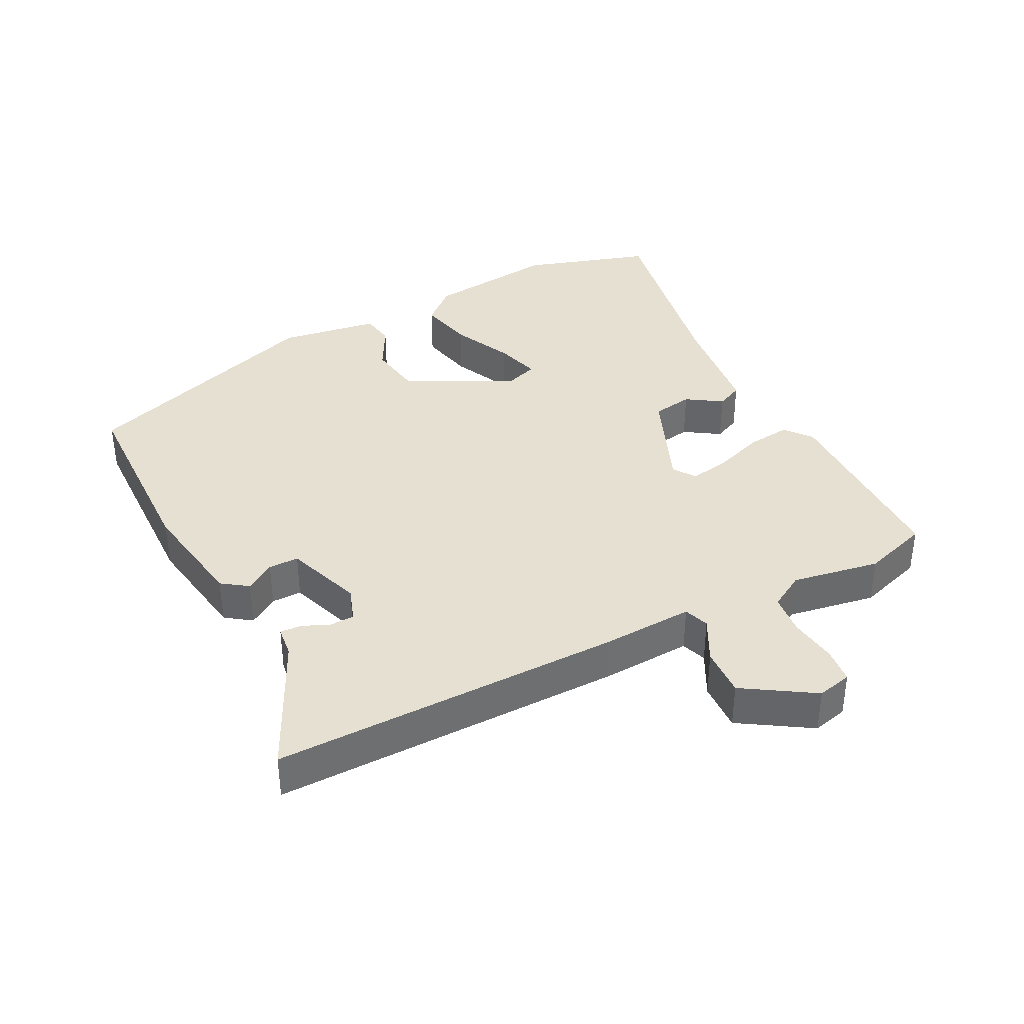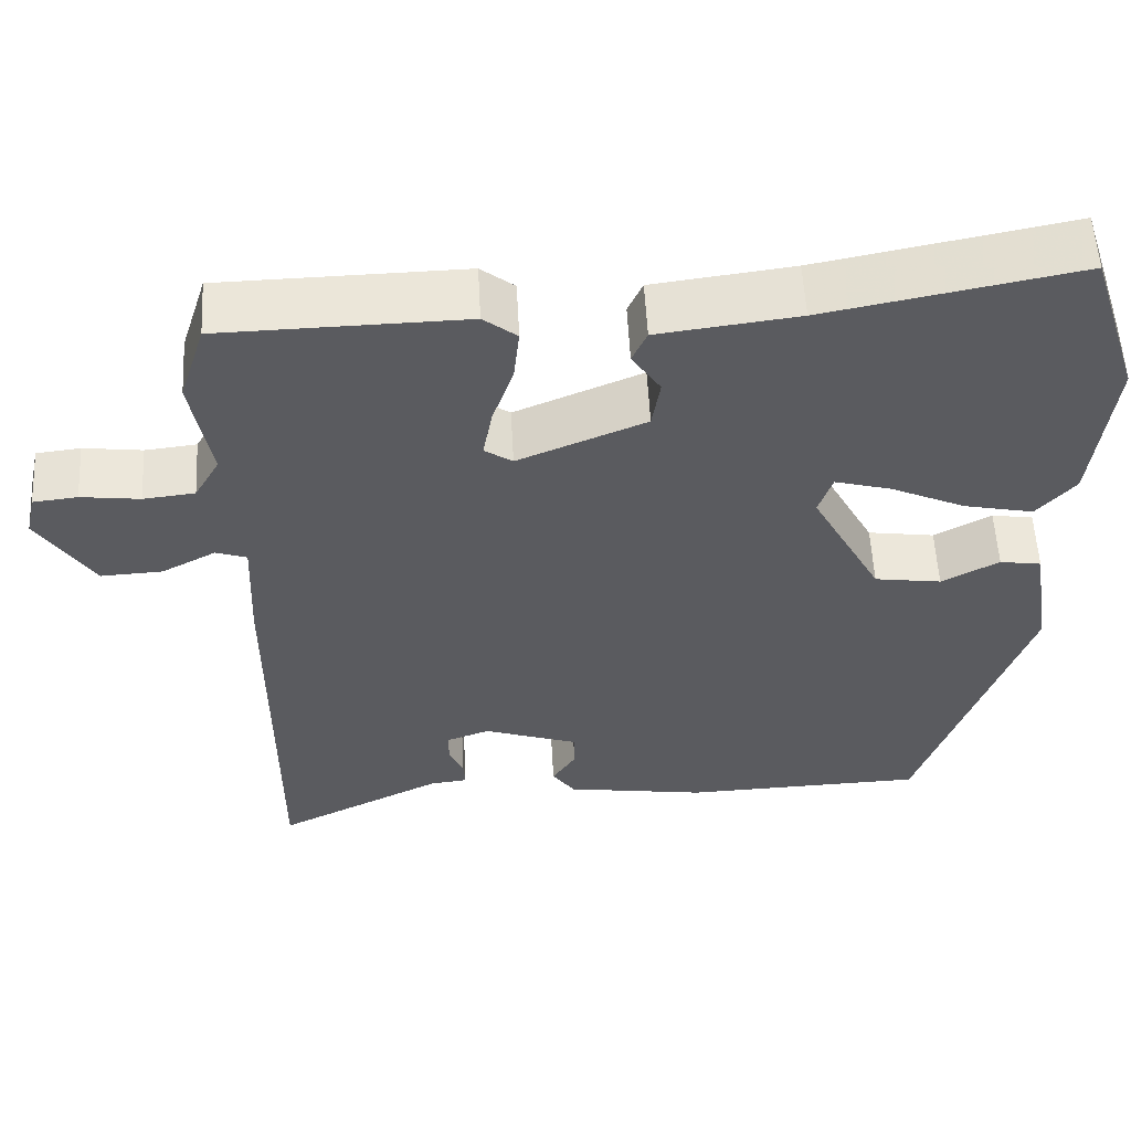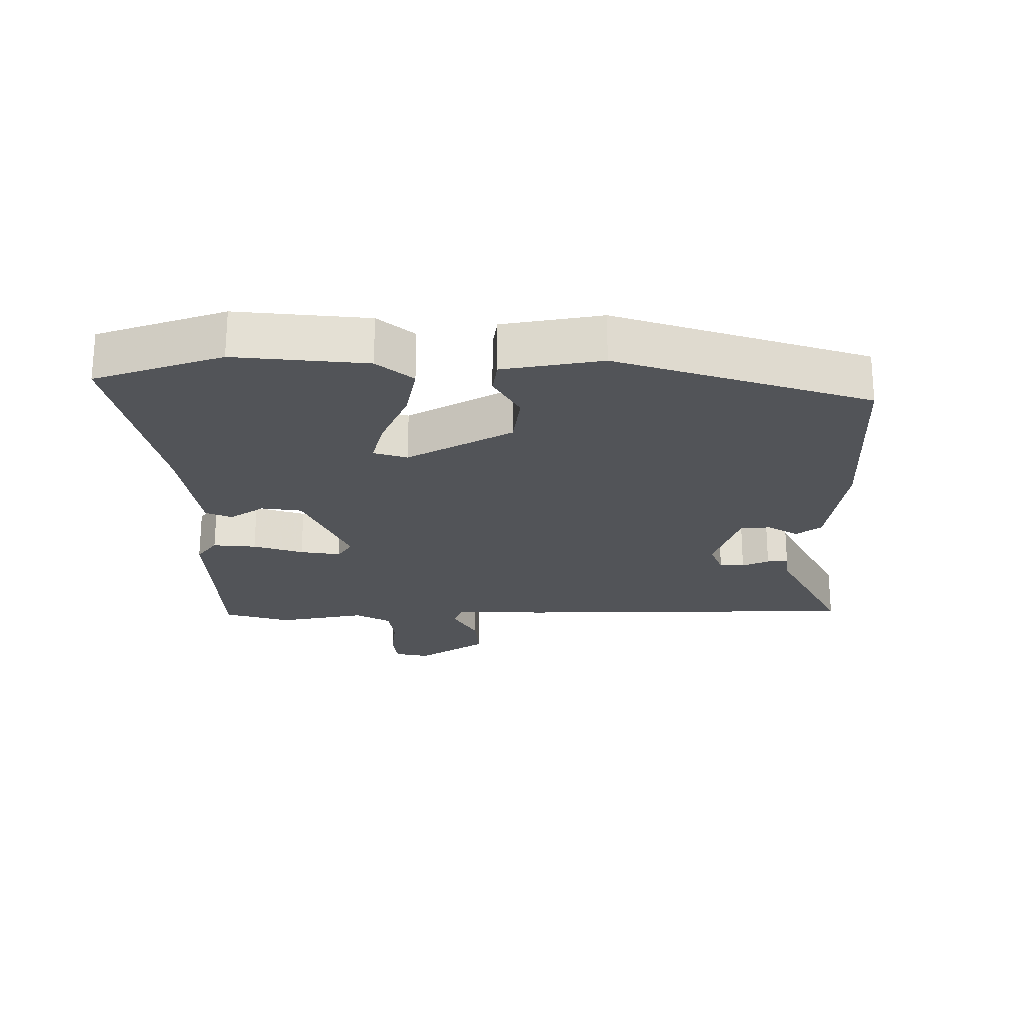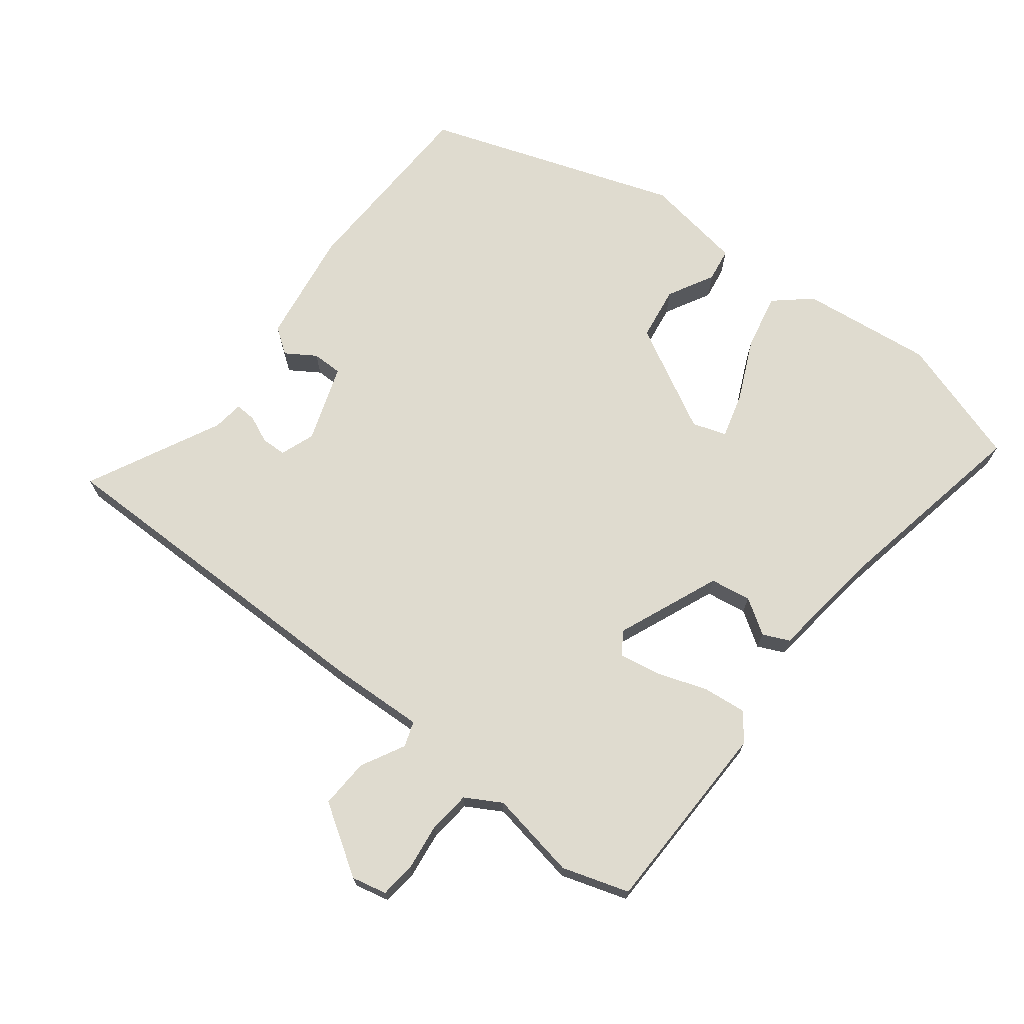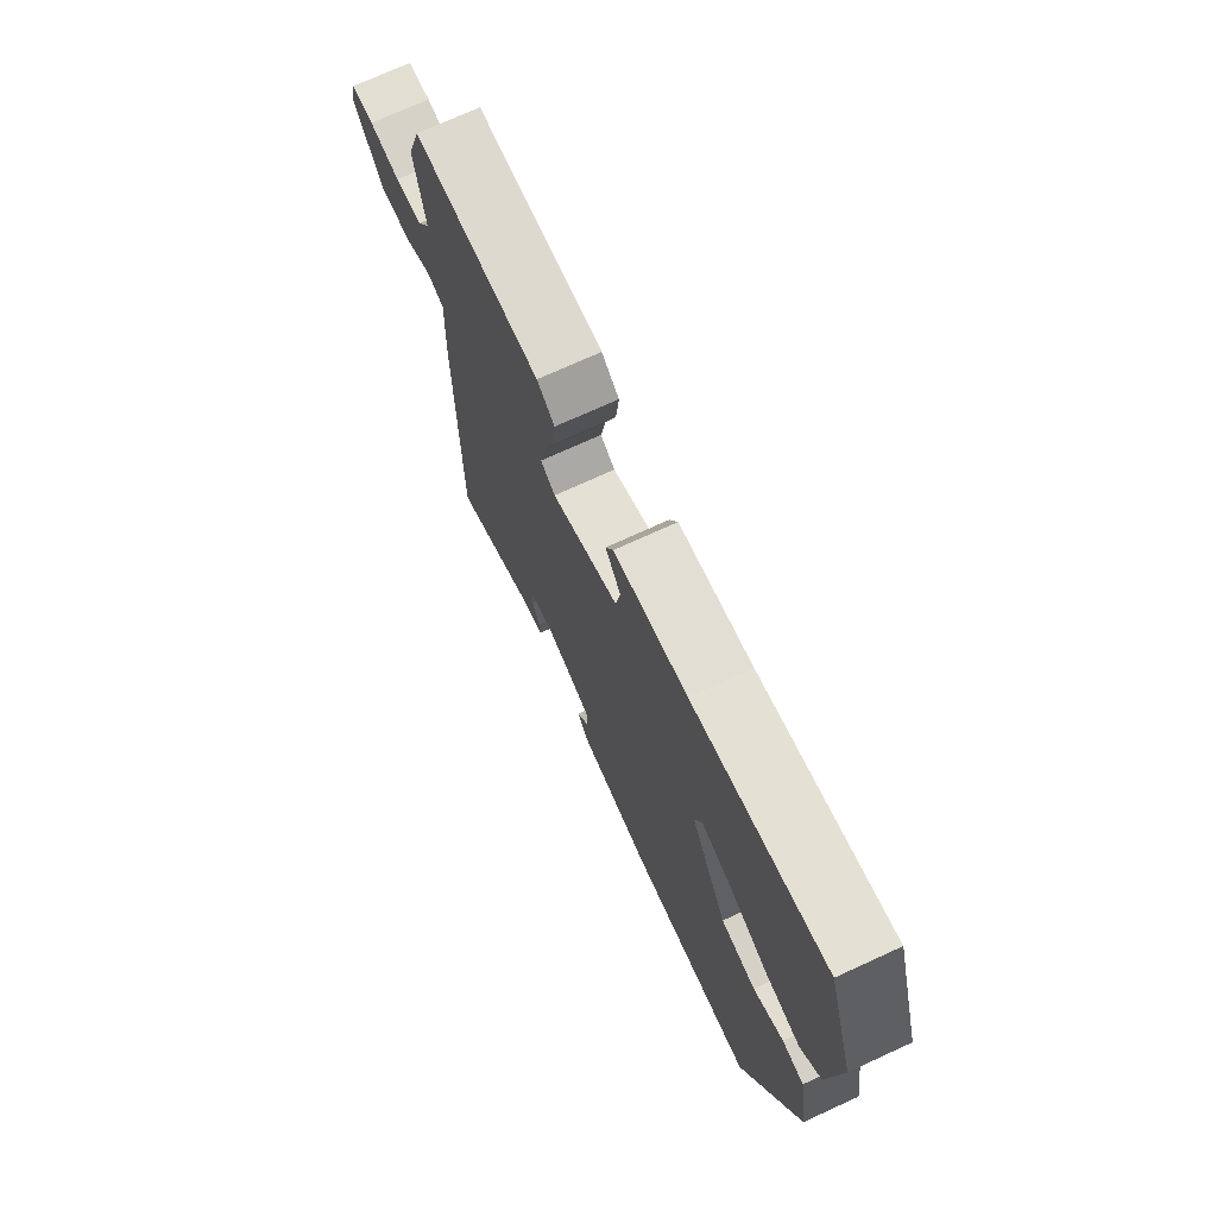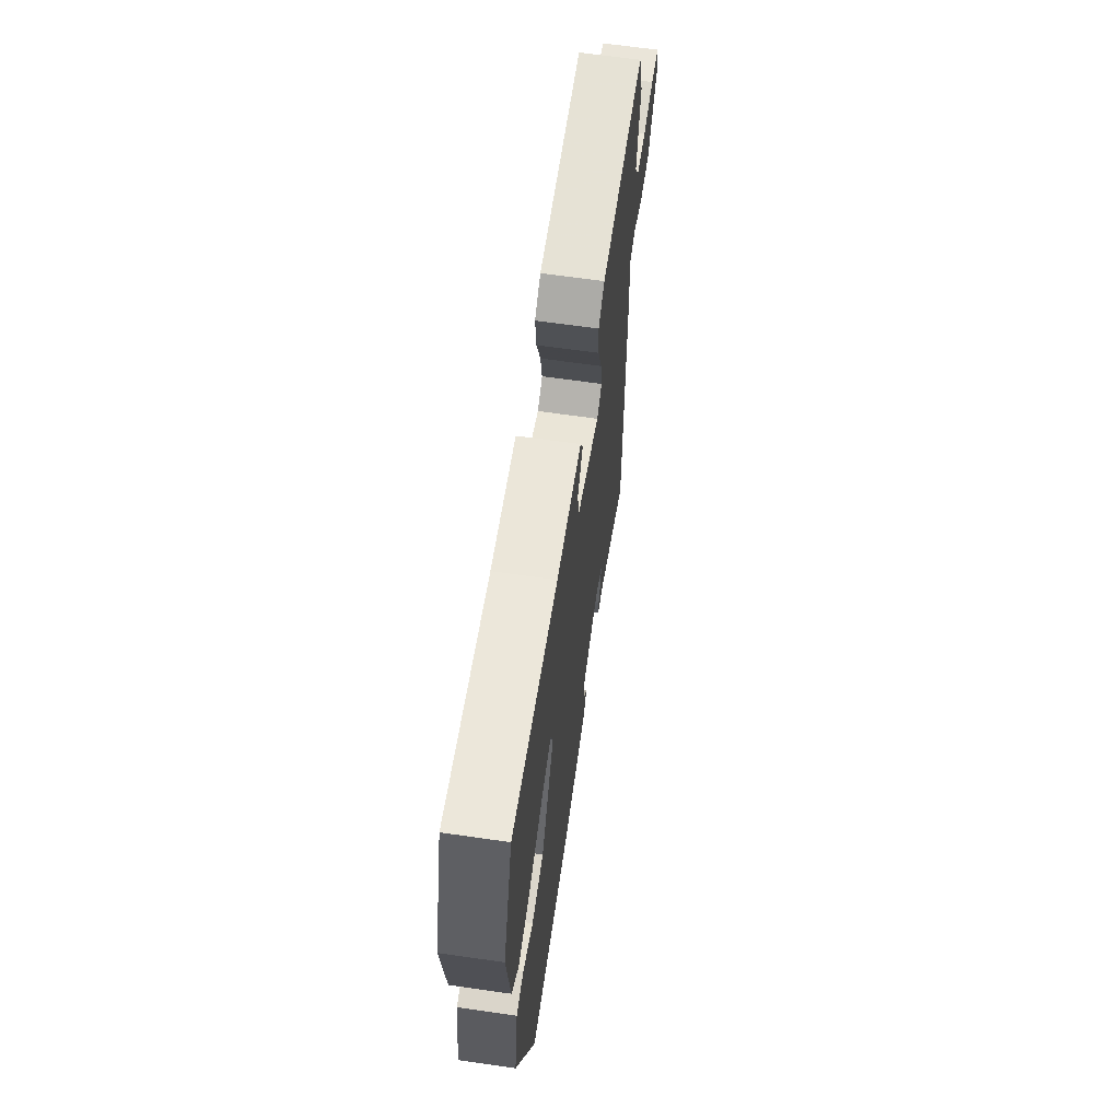
<metadata>
{"format":"obj","ext":"obj","renderer":"f3d","projection":"perspective","resolution":1024,"background":"white","views":[{"elev":37.7,"azim":-117.6,"up":"+Y"},{"elev":56.1,"azim":-3.0,"up":"+Z"},{"elev":-22.9,"azim":91.0,"up":"+Y"},{"elev":70.3,"azim":-52.4,"up":"+Y"},{"elev":72.6,"azim":65.4,"up":"+Z"},{"elev":65.1,"azim":98.3,"up":"+Z"}]}
</metadata>
<code>
v 0.47 0.07 0.592
v 0.533 0.07 0.397
v 0.51 0.07 0.197
v 0.463 0.07 0.143
v 0.378 0.07 0.161
v 0.286 0.07 0.203
v 0.217 0.07 0.222
v 0.2 0.07 0.171
v 0.286 0.07 0.011
v 0.368 0.07 -0.001
v 0.438 0.07 0.037
v 0.489 0.07 0.029
v 0.513 0.07 -0.122
v 0.383 0.07 -0.503
v 0.086 0.07 -0.513
v -0.087 0.07 -0.487
v -0.115 0.07 -0.448
v -0.086 0.07 -0.403
v -0.086 0.07 -0.357
v -0.203 0.07 -0.317
v -0.255 0.07 -0.336
v -0.256 0.07 -0.374
v -0.238 0.07 -0.415
v -0.236 0.07 -0.447
v -0.283 0.07 -0.453
v -0.486 0.07 -0.554
v -0.485 0.07 -0.022
v -0.479 0.07 0.118
v -0.517 0.07 0.131
v -0.583 0.07 0.096
v -0.658 0.07 0.092
v -0.726 0.07 0.197
v -0.714 0.07 0.25
v -0.66 0.07 0.256
v -0.588 0.07 0.247
v -0.525 0.07 0.254
v -0.494 0.07 0.308
v -0.518 0.07 0.442
v -0.486 0.07 0.543
v -0.189 0.07 0.549
v -0.148 0.07 0.517
v -0.155 0.07 0.451
v -0.181 0.07 0.375
v -0.192 0.07 0.313
v -0.158 0.07 0.29
v -0.002 0.07 0.355
v 0.008 0.07 0.417
v -0.027 0.07 0.47
v -0.009 0.07 0.51
v 0.162 0.07 0.532
v 0.47 0 0.592
v 0.533 0 0.397
v 0.51 0 0.197
v 0.463 0 0.143
v 0.378 0 0.161
v 0.286 0 0.203
v 0.217 0 0.222
v 0.2 0 0.171
v 0.286 0 0.011
v 0.368 0 -0.001
v 0.438 0 0.037
v 0.489 0 0.029
v 0.513 0 -0.122
v 0.383 0 -0.503
v 0.086 0 -0.513
v -0.087 0 -0.487
v -0.115 0 -0.448
v -0.086 0 -0.403
v -0.086 0 -0.357
v -0.203 0 -0.317
v -0.255 0 -0.336
v -0.256 0 -0.374
v -0.238 0 -0.415
v -0.236 0 -0.447
v -0.283 0 -0.453
v -0.486 0 -0.554
v -0.485 0 -0.022
v -0.479 0 0.118
v -0.517 0 0.131
v -0.583 0 0.096
v -0.658 0 0.092
v -0.726 0 0.197
v -0.714 0 0.25
v -0.66 0 0.256
v -0.588 0 0.247
v -0.525 0 0.254
v -0.494 0 0.308
v -0.518 0 0.442
v -0.486 0 0.543
v -0.189 0 0.549
v -0.148 0 0.517
v -0.155 0 0.451
v -0.181 0 0.375
v -0.192 0 0.313
v -0.158 0 0.29
v -0.002 0 0.355
v 0.008 0 0.417
v -0.027 0 0.47
v -0.009 0 0.51
v 0.162 0 0.532
f 47 48 49 50
f 46 47 50 1
f 40 41 42 43
f 40 43 44
f 37 38 39 40
f 36 37 40 44
f 32 33 34 35
f 32 35 36
f 29 30 31 32
f 29 32 36 44
f 25 26 27 28
f 23 24 25 28
f 22 23 28
f 21 22 28
f 20 21 28
f 19 20 28
f 15 16 17 18
f 15 18 19
f 14 15 19 28
f 10 11 12 13
f 9 10 13 14
f 8 9 14 28
f 3 4 5 6
f 3 6 7
f 46 1 2 3
f 45 46 3 7
f 29 44 45
f 28 29 45
f 7 8 28 45
f 100 99 98 97
f 51 100 97 96
f 93 92 91 90
f 94 93 90
f 90 89 88 87
f 94 90 87 86
f 85 84 83 82
f 86 85 82
f 82 81 80 79
f 94 86 82 79
f 78 77 76 75
f 78 75 74 73
f 78 73 72
f 78 72 71
f 78 71 70
f 78 70 69
f 68 67 66 65
f 69 68 65
f 78 69 65 64
f 63 62 61 60
f 64 63 60 59
f 78 64 59 58
f 56 55 54 53
f 57 56 53
f 53 52 51 96
f 57 53 96 95
f 95 94 79
f 95 79 78
f 95 78 58 57
f 1 51 52 2
f 2 52 53 3
f 3 53 54 4
f 4 54 55 5
f 5 55 56 6
f 6 56 57 7
f 7 57 58 8
f 8 58 59 9
f 9 59 60 10
f 10 60 61 11
f 11 61 62 12
f 12 62 63 13
f 13 63 64 14
f 14 64 65 15
f 15 65 66 16
f 16 66 67 17
f 17 67 68 18
f 18 68 69 19
f 19 69 70 20
f 20 70 71 21
f 21 71 72 22
f 22 72 73 23
f 23 73 74 24
f 24 74 75 25
f 25 75 76 26
f 26 76 77 27
f 27 77 78 28
f 28 78 79 29
f 29 79 80 30
f 30 80 81 31
f 31 81 82 32
f 32 82 83 33
f 33 83 84 34
f 34 84 85 35
f 35 85 86 36
f 36 86 87 37
f 37 87 88 38
f 38 88 89 39
f 39 89 90 40
f 40 90 91 41
f 41 91 92 42
f 42 92 93 43
f 43 93 94 44
f 44 94 95 45
f 45 95 96 46
f 46 96 97 47
f 47 97 98 48
f 48 98 99 49
f 49 99 100 50
f 50 100 51 1

</code>
